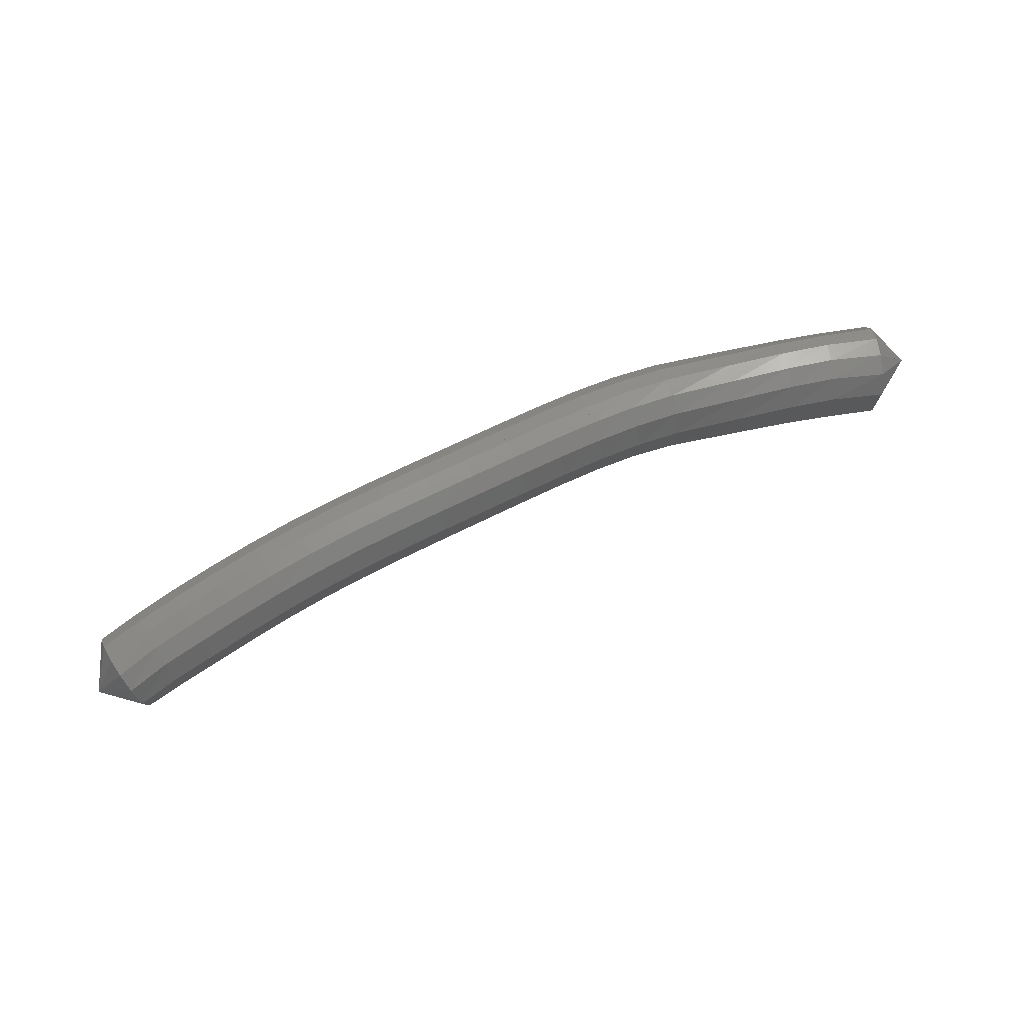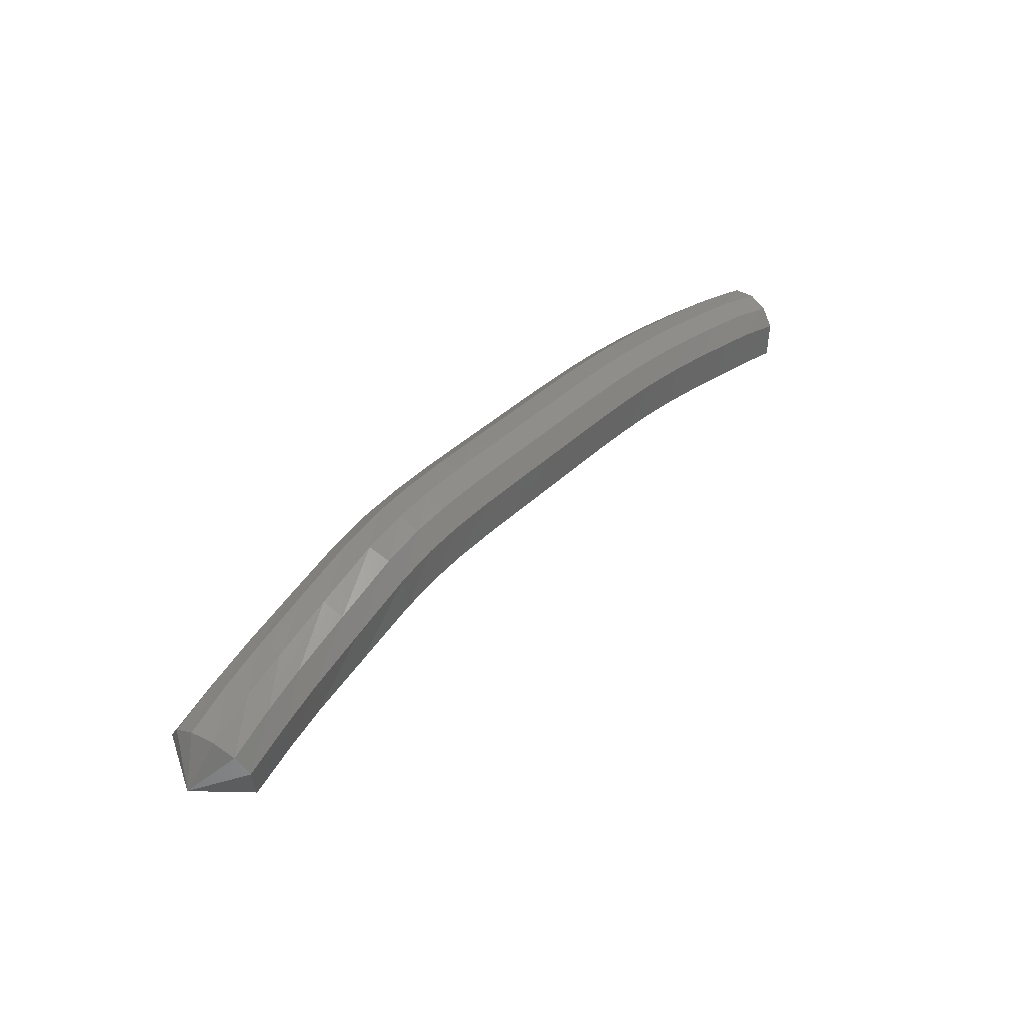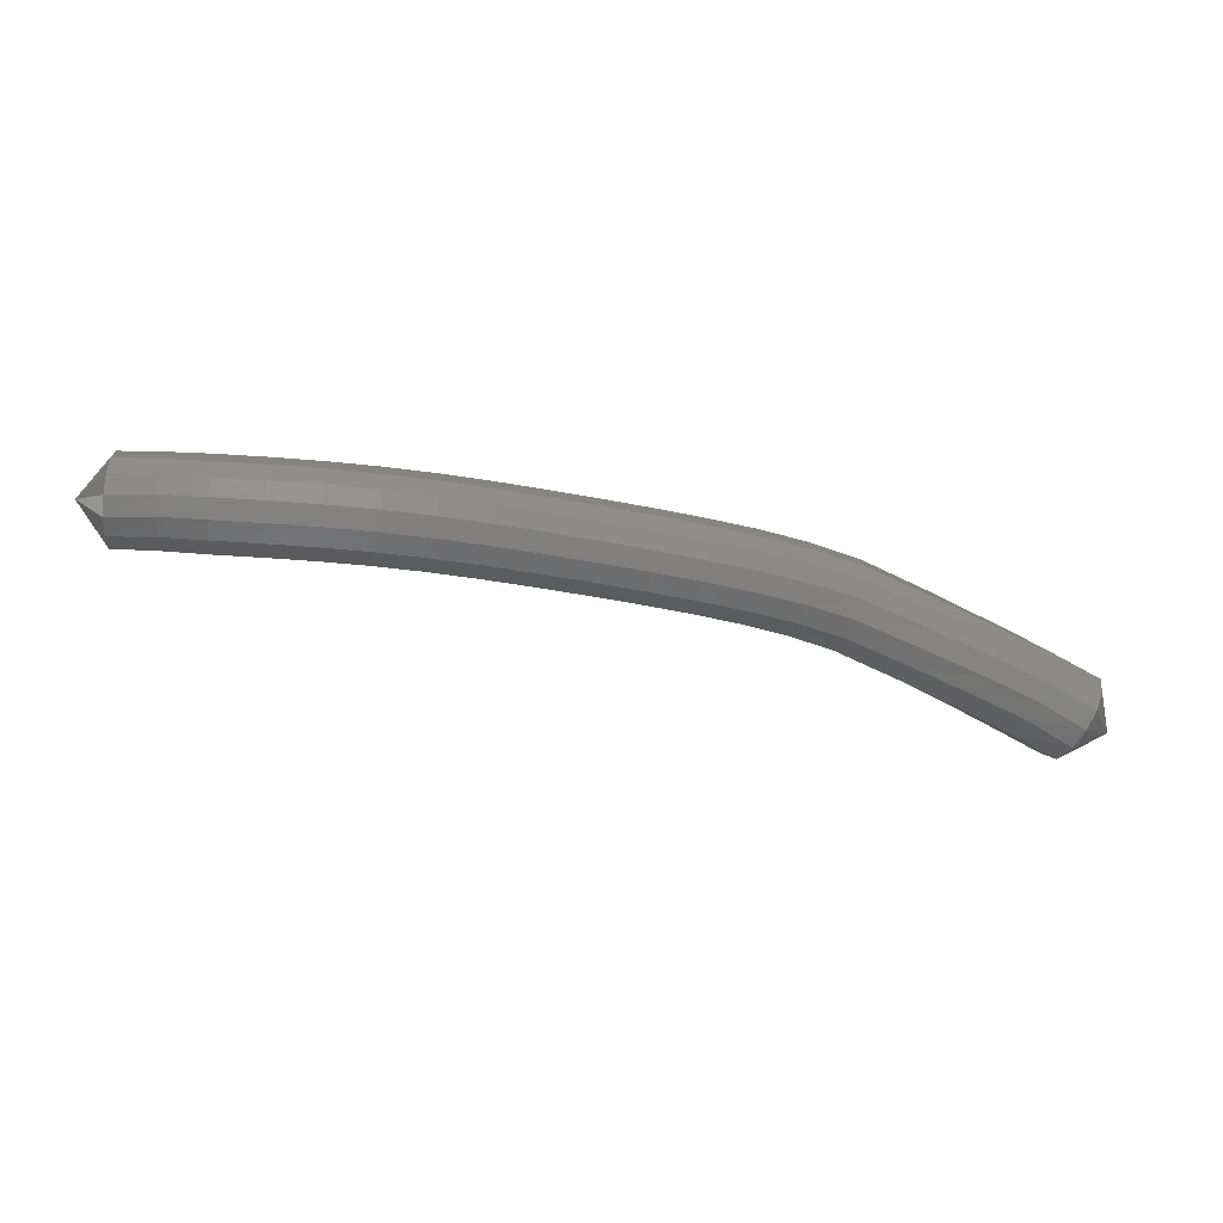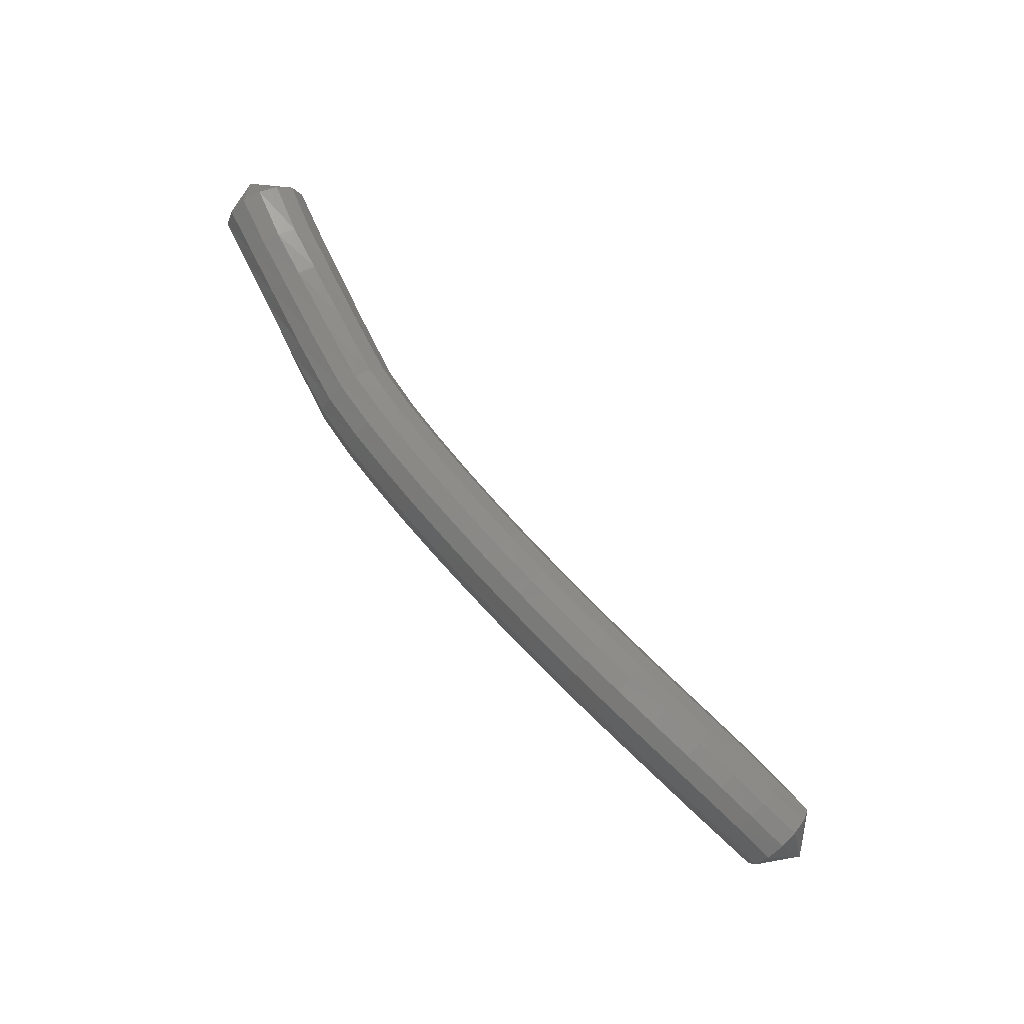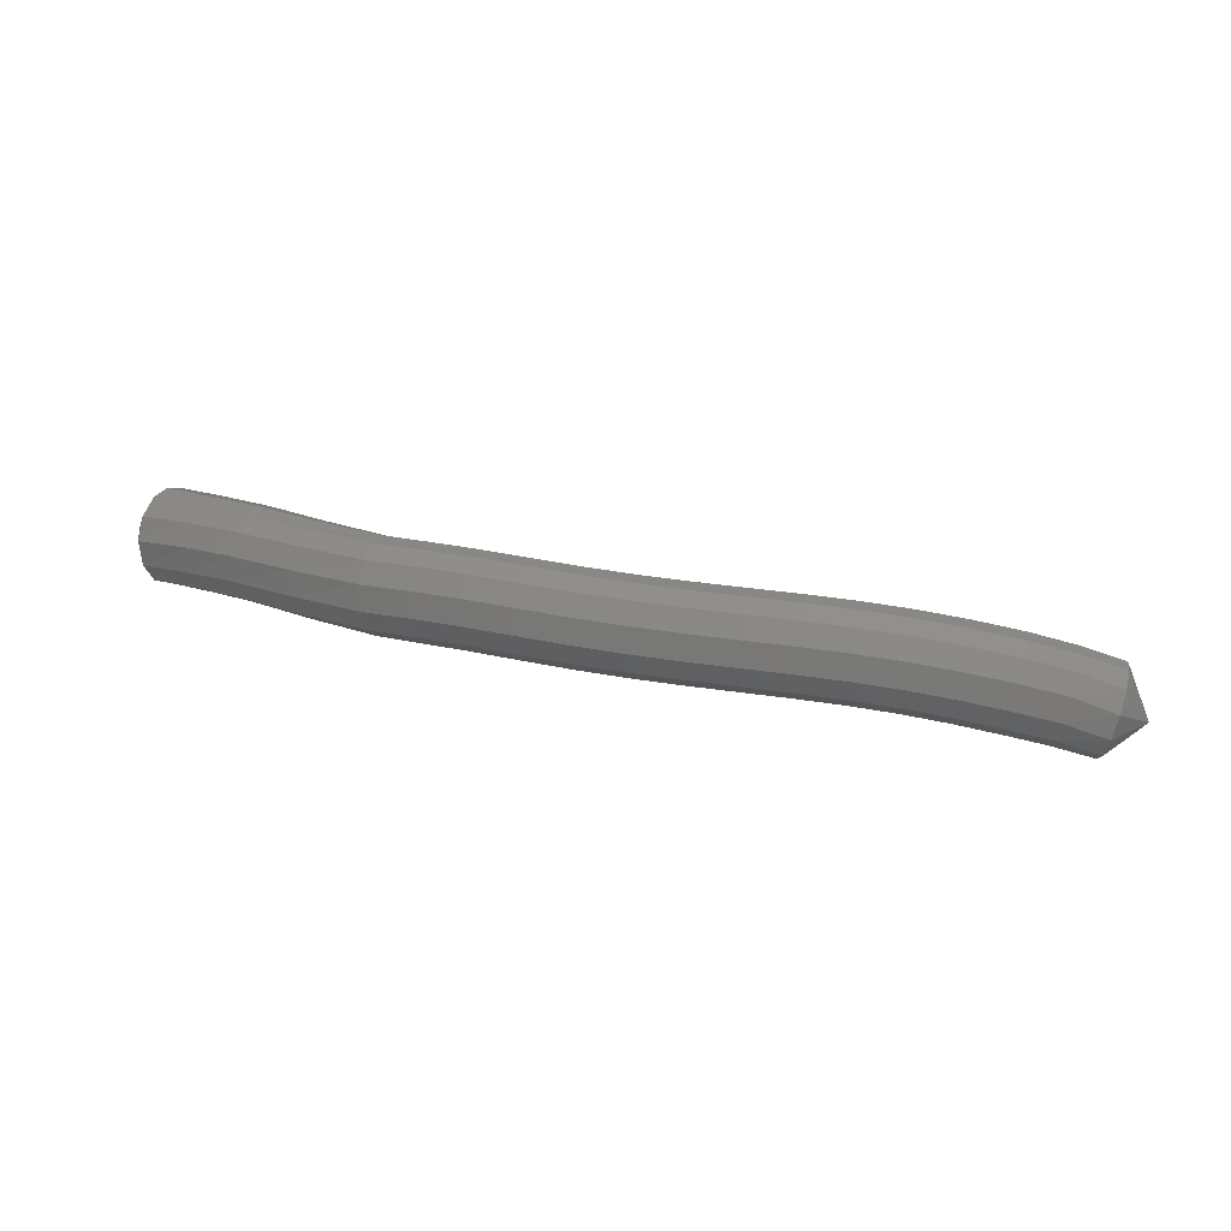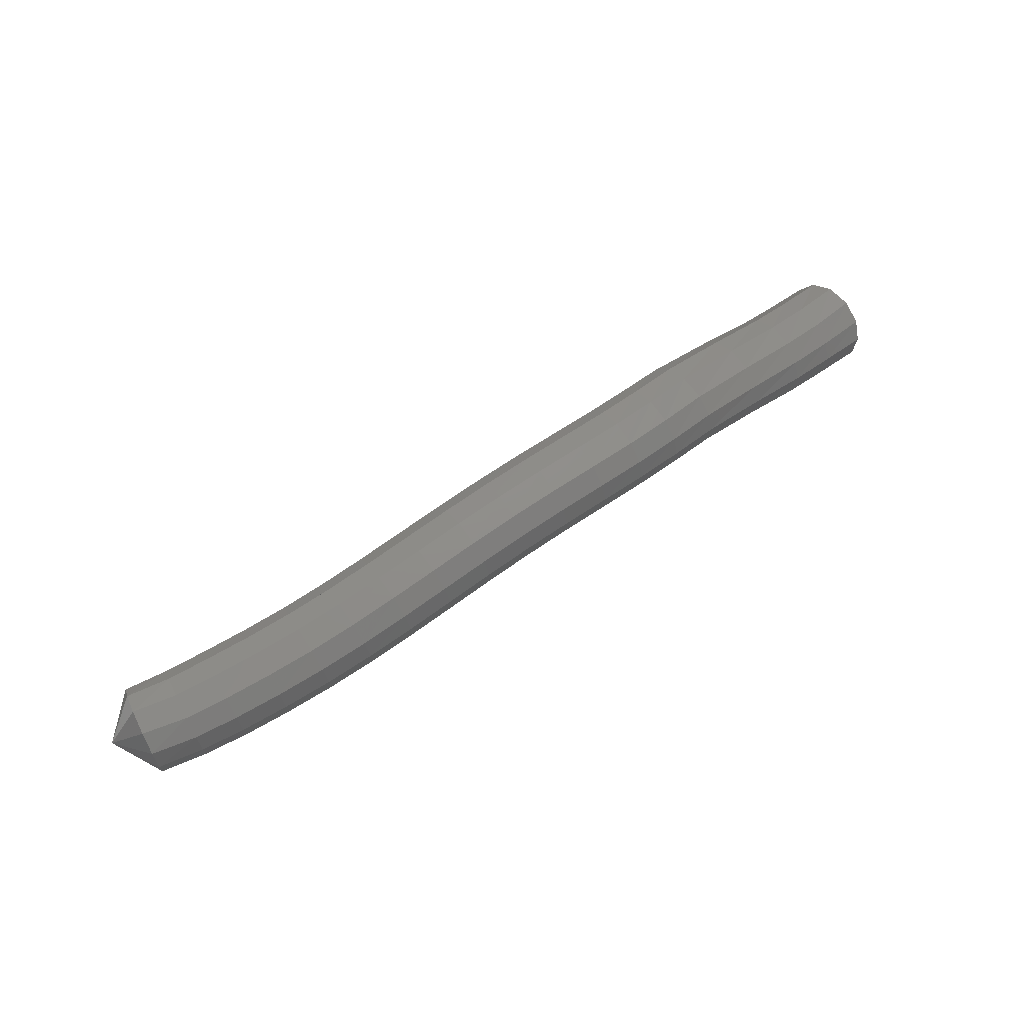
<metadata>
{"format":"stl","ext":"stl","renderer":"f3d","projection":"perspective","resolution":1024,"background":"white","views":[{"elev":53.2,"azim":-34.3,"up":"+Z"},{"elev":27.3,"azim":123.8,"up":"+Y"},{"elev":-10.3,"azim":-16.5,"up":"+Y"},{"elev":72.7,"azim":-140.1,"up":"+Z"},{"elev":18.5,"azim":-175.3,"up":"+Z"},{"elev":76.0,"azim":-39.8,"up":"+Y"}]}
</metadata>
<code>
# stl→obj: 212 verts, 440 faces
v -64.74 -4.67 308.2
v -65.43 -4.89 307.7
v -65.5 -5.038 308.3
v -66.12 -4.567 307.7
v -66.19 -4.705 308.3
v -66.67 -4.304 307.6
v -66.77 -4.446 308.2
v -67.48 -3.922 307.5
v -67.56 -4.097 308.1
v -68.4 -3.511 307.4
v -68.45 -3.724 308
v -69 -3.335 307.4
v -69.07 -3.556 308
v -69.58 -3.211 307.4
v -69.67 -3.433 307.9
v -70.2 -3.101 307.3
v -70.29 -3.325 307.9
v -70.87 -3.003 307.2
v -70.95 -3.228 307.8
v -71.56 -2.915 307.2
v -71.63 -3.14 307.8
v -72.25 -2.835 307.1
v -72.31 -3.06 307.7
v -72.93 -2.765 307.1
v -72.98 -2.991 307.7
v -73.58 -2.707 307.1
v -73.64 -2.933 307.6
v -74.21 -2.661 307
v -74.28 -2.887 307.6
v -74.83 -2.626 306.9
v -74.92 -2.853 307.5
v -75.45 -2.598 306.8
v -75.56 -2.825 307.4
v -76.06 -2.574 306.7
v -76.18 -2.8 307.3
v -76.63 -2.542 306.6
v -76.77 -2.765 307.2
v -77.22 -2.507 306.5
v -77.36 -2.732 307
v -77.78 -2.123 306.8
v -65.44 -4.925 308.6
v -66.13 -4.575 308.6
v -66.74 -4.314 308.6
v -67.54 -3.978 308.5
v -68.42 -3.624 308.4
v -69.06 -3.457 308.3
v -69.67 -3.334 308.3
v -70.31 -3.225 308.2
v -70.97 -3.128 308.2
v -71.64 -3.04 308.1
v -72.32 -2.96 308.1
v -72.99 -2.89 308
v -73.65 -2.832 308
v -74.3 -2.787 307.9
v -74.96 -2.752 307.8
v -75.61 -2.724 307.7
v -76.25 -2.699 307.6
v -76.84 -2.666 307.5
v -77.44 -2.654 307.3
v -65.34 -4.722 308.8
v -66.04 -4.366 308.8
v -66.67 -4.102 308.7
v -67.48 -3.769 308.6
v -68.37 -3.424 308.6
v -69.02 -3.257 308.5
v -69.65 -3.132 308.5
v -70.3 -3.022 308.4
v -70.96 -2.924 308.4
v -71.64 -2.836 308.3
v -72.31 -2.756 308.3
v -72.98 -2.685 308.2
v -73.65 -2.627 308.2
v -74.31 -2.581 308.1
v -74.97 -2.546 308
v -75.63 -2.518 307.9
v -76.28 -2.494 307.8
v -76.87 -2.464 307.7
v -77.48 -2.465 307.5
v -65.22 -4.472 308.8
v -65.92 -4.126 308.8
v -66.58 -3.857 308.8
v -67.41 -3.521 308.7
v -68.3 -3.178 308.7
v -68.97 -3.008 308.6
v -69.61 -2.882 308.6
v -70.27 -2.771 308.5
v -70.94 -2.672 308.5
v -71.61 -2.583 308.4
v -72.29 -2.502 308.4
v -72.96 -2.432 308.3
v -73.63 -2.373 308.3
v -74.3 -2.327 308.2
v -74.97 -2.292 308.1
v -75.64 -2.263 308
v -76.29 -2.239 307.9
v -76.88 -2.214 307.8
v -77.49 -2.213 307.6
v -65.1 -4.225 308.8
v -65.82 -3.902 308.8
v -66.48 -3.628 308.7
v -67.33 -3.284 308.7
v -68.23 -2.934 308.6
v -68.91 -2.762 308.6
v -69.56 -2.634 308.6
v -70.22 -2.521 308.5
v -70.9 -2.422 308.4
v -71.58 -2.332 308.4
v -72.26 -2.251 308.3
v -72.94 -2.18 308.3
v -73.61 -2.121 308.2
v -74.28 -2.075 308.2
v -74.96 -2.039 308.1
v -75.62 -2.011 308
v -76.27 -1.987 307.9
v -76.86 -1.965 307.7
v -77.46 -1.948 307.6
v -65 -4.019 308.6
v -65.72 -3.71 308.6
v -66.39 -3.432 308.6
v -67.25 -3.074 308.5
v -68.17 -2.711 308.5
v -68.85 -2.536 308.4
v -69.5 -2.406 308.4
v -70.17 -2.292 308.3
v -70.85 -2.191 308.3
v -71.54 -2.101 308.2
v -72.22 -2.02 308.2
v -72.91 -1.949 308.1
v -73.58 -1.889 308.1
v -74.25 -1.843 308
v -74.92 -1.807 308
v -75.59 -1.778 307.9
v -76.23 -1.754 307.7
v -76.82 -1.736 307.6
v -77.41 -1.709 307.4
v -64.95 -3.913 308.3
v -65.67 -3.598 308.3
v -66.32 -3.316 308.3
v -67.19 -2.941 308.2
v -68.13 -2.56 308.2
v -68.81 -2.38 308.2
v -69.45 -2.249 308.1
v -70.12 -2.134 308.1
v -70.8 -2.033 308
v -71.5 -1.943 308
v -72.19 -1.862 307.9
v -72.87 -1.79 307.9
v -73.55 -1.73 307.8
v -74.22 -1.683 307.8
v -74.88 -1.647 307.7
v -75.54 -1.619 307.6
v -76.17 -1.595 307.5
v -76.75 -1.58 307.3
v -77.33 -1.56 307.1
v -64.97 -3.96 307.9
v -65.68 -3.63 307.9
v -66.31 -3.347 307.9
v -67.18 -2.956 307.9
v -68.13 -2.553 307.8
v -68.79 -2.37 307.8
v -69.42 -2.239 307.8
v -70.08 -2.124 307.7
v -70.77 -2.024 307.7
v -70.77 -2.023 307.7
v -71.47 -1.933 307.6
v -72.17 -1.852 307.6
v -72.85 -1.78 307.5
v -73.53 -1.72 307.5
v -74.19 -1.673 307.4
v -74.84 -1.637 307.3
v -75.48 -1.609 307.2
v -76.11 -1.585 307.1
v -76.67 -1.57 307
v -77.25 -1.567 306.8
v -65.06 -4.136 307.7
v -65.76 -3.797 307.7
v -66.36 -3.517 307.7
v -67.21 -3.117 307.6
v -68.17 -2.698 307.6
v -68.81 -2.515 307.5
v -69.43 -2.385 307.5
v -70.08 -2.271 307.4
v -70.76 -2.17 307.4
v -71.46 -2.08 307.3
v -72.16 -1.999 307.3
v -72.85 -1.928 307.2
v -73.52 -1.868 307.2
v -74.17 -1.821 307.1
v -74.81 -1.785 307.1
v -75.44 -1.757 307
v -76.05 -1.733 306.8
v -76.62 -1.716 306.7
v -77.2 -1.72 306.6
v -65.19 -4.414 307.5
v -65.89 -4.074 307.5
v -66.46 -3.799 307.5
v -67.3 -3.399 307.4
v -68.25 -2.975 307.4
v -68.87 -2.793 307.4
v -69.47 -2.665 307.3
v -70.11 -2.552 307.3
v -70.78 -2.452 307.2
v -71.48 -2.363 307.1
v -72.18 -2.282 307.1
v -72.87 -2.211 307
v -73.53 -2.152 307
v -74.17 -2.106 306.9
v -74.8 -2.07 306.9
v -75.42 -2.042 306.8
v -76.03 -2.018 306.7
v -76.59 -1.996 306.6
v -77.18 -1.994 306.4
f 1 1 2
f 2 1 3
f 2 3 4
f 4 3 5
f 4 5 6
f 6 5 7
f 6 7 8
f 8 7 9
f 8 9 10
f 10 9 11
f 10 11 12
f 12 11 13
f 12 13 14
f 14 13 15
f 14 15 16
f 16 15 17
f 16 17 18
f 18 17 19
f 18 19 20
f 20 19 21
f 20 21 22
f 22 21 23
f 22 23 24
f 24 23 25
f 24 25 26
f 26 25 27
f 26 27 28
f 28 27 29
f 28 29 30
f 30 29 31
f 30 31 32
f 32 31 33
f 32 33 34
f 34 33 35
f 34 35 36
f 36 35 37
f 36 37 38
f 38 37 39
f 38 39 40
f 40 39 40
f 1 1 3
f 3 1 41
f 3 41 5
f 5 41 42
f 5 42 7
f 7 42 43
f 7 43 9
f 9 43 44
f 9 44 11
f 11 44 45
f 11 45 13
f 13 45 46
f 13 46 15
f 15 46 47
f 15 47 17
f 17 47 48
f 17 48 19
f 19 48 49
f 19 49 21
f 21 49 50
f 21 50 23
f 23 50 51
f 23 51 25
f 25 51 52
f 25 52 27
f 27 52 53
f 27 53 29
f 29 53 54
f 29 54 31
f 31 54 55
f 31 55 33
f 33 55 56
f 33 56 35
f 35 56 57
f 35 57 37
f 37 57 58
f 37 58 39
f 39 58 59
f 39 59 40
f 40 59 40
f 1 1 41
f 41 1 60
f 41 60 42
f 42 60 61
f 42 61 43
f 43 61 62
f 43 62 44
f 44 62 63
f 44 63 45
f 45 63 64
f 45 64 46
f 46 64 65
f 46 65 47
f 47 65 66
f 47 66 48
f 48 66 67
f 48 67 49
f 49 67 68
f 49 68 50
f 50 68 69
f 50 69 51
f 51 69 70
f 51 70 52
f 52 70 71
f 52 71 53
f 53 71 72
f 53 72 54
f 54 72 73
f 54 73 55
f 55 73 74
f 55 74 56
f 56 74 75
f 56 75 57
f 57 75 76
f 57 76 58
f 58 76 77
f 58 77 59
f 59 77 78
f 59 78 40
f 40 78 40
f 1 1 60
f 60 1 79
f 60 79 61
f 61 79 80
f 61 80 62
f 62 80 81
f 62 81 63
f 63 81 82
f 63 82 64
f 64 82 83
f 64 83 65
f 65 83 84
f 65 84 66
f 66 84 85
f 66 85 67
f 67 85 86
f 67 86 68
f 68 86 87
f 68 87 69
f 69 87 88
f 69 88 70
f 70 88 89
f 70 89 71
f 71 89 90
f 71 90 72
f 72 90 91
f 72 91 73
f 73 91 92
f 73 92 74
f 74 92 93
f 74 93 75
f 75 93 94
f 75 94 76
f 76 94 95
f 76 95 77
f 77 95 96
f 77 96 78
f 78 96 97
f 78 97 40
f 40 97 40
f 1 1 79
f 79 1 98
f 79 98 80
f 80 98 99
f 80 99 81
f 81 99 100
f 81 100 82
f 82 100 101
f 82 101 83
f 83 101 102
f 83 102 84
f 84 102 103
f 84 103 85
f 85 103 104
f 85 104 86
f 86 104 105
f 86 105 87
f 87 105 106
f 87 106 88
f 88 106 107
f 88 107 89
f 89 107 108
f 89 108 90
f 90 108 109
f 90 109 91
f 91 109 110
f 91 110 92
f 92 110 111
f 92 111 93
f 93 111 112
f 93 112 94
f 94 112 113
f 94 113 95
f 95 113 114
f 95 114 96
f 96 114 115
f 96 115 97
f 97 115 116
f 97 116 40
f 40 116 40
f 1 1 98
f 98 1 117
f 98 117 99
f 99 117 118
f 99 118 100
f 100 118 119
f 100 119 101
f 101 119 120
f 101 120 102
f 102 120 121
f 102 121 103
f 103 121 122
f 103 122 104
f 104 122 123
f 104 123 105
f 105 123 124
f 105 124 106
f 106 124 125
f 106 125 107
f 107 125 126
f 107 126 108
f 108 126 127
f 108 127 109
f 109 127 128
f 109 128 110
f 110 128 129
f 110 129 111
f 111 129 130
f 111 130 112
f 112 130 131
f 112 131 113
f 113 131 132
f 113 132 114
f 114 132 133
f 114 133 115
f 115 133 134
f 115 134 116
f 116 134 135
f 116 135 40
f 40 135 40
f 1 1 117
f 117 1 136
f 117 136 118
f 118 136 137
f 118 137 119
f 119 137 138
f 119 138 120
f 120 138 139
f 120 139 121
f 121 139 140
f 121 140 122
f 122 140 141
f 122 141 123
f 123 141 142
f 123 142 124
f 124 142 143
f 124 143 125
f 125 143 144
f 125 144 126
f 126 144 145
f 126 145 127
f 127 145 146
f 127 146 128
f 128 146 147
f 128 147 129
f 129 147 148
f 129 148 130
f 130 148 149
f 130 149 131
f 131 149 150
f 131 150 132
f 132 150 151
f 132 151 133
f 133 151 152
f 133 152 134
f 134 152 153
f 134 153 135
f 135 153 154
f 135 154 40
f 40 154 40
f 1 1 136
f 136 1 155
f 136 155 137
f 137 155 156
f 137 156 138
f 138 156 157
f 138 157 139
f 139 157 158
f 139 158 140
f 140 158 159
f 140 159 141
f 141 159 160
f 141 160 142
f 142 160 161
f 142 161 143
f 143 161 162
f 143 162 144
f 144 162 163
f 144 164 145
f 145 164 165
f 145 165 146
f 146 165 166
f 146 166 147
f 147 166 167
f 147 167 148
f 148 167 168
f 148 168 149
f 149 168 169
f 149 169 150
f 150 169 170
f 150 170 151
f 151 170 171
f 151 171 152
f 152 171 172
f 152 172 153
f 153 172 173
f 153 173 154
f 154 173 174
f 154 174 40
f 40 174 40
f 1 1 155
f 155 1 175
f 155 175 156
f 156 175 176
f 156 176 157
f 157 176 177
f 157 177 158
f 158 177 178
f 158 178 159
f 159 178 179
f 159 179 160
f 160 179 180
f 160 180 161
f 161 180 181
f 161 181 162
f 162 181 182
f 162 182 163
f 163 182 183
f 164 183 165
f 165 183 184
f 165 184 166
f 166 184 185
f 166 185 167
f 167 185 186
f 167 186 168
f 168 186 187
f 168 187 169
f 169 187 188
f 169 188 170
f 170 188 189
f 170 189 171
f 171 189 190
f 171 190 172
f 172 190 191
f 172 191 173
f 173 191 192
f 173 192 174
f 174 192 193
f 174 193 40
f 40 193 40
f 1 1 175
f 175 1 194
f 175 194 176
f 176 194 195
f 176 195 177
f 177 195 196
f 177 196 178
f 178 196 197
f 178 197 179
f 179 197 198
f 179 198 180
f 180 198 199
f 180 199 181
f 181 199 200
f 181 200 182
f 182 200 201
f 182 201 183
f 183 201 202
f 183 202 184
f 184 202 203
f 184 203 185
f 185 203 204
f 185 204 186
f 186 204 205
f 186 205 187
f 187 205 206
f 187 206 188
f 188 206 207
f 188 207 189
f 189 207 208
f 189 208 190
f 190 208 209
f 190 209 191
f 191 209 210
f 191 210 192
f 192 210 211
f 192 211 193
f 193 211 212
f 193 212 40
f 40 212 40
f 1 1 194
f 194 1 2
f 194 2 195
f 195 2 4
f 195 4 196
f 196 4 6
f 196 6 197
f 197 6 8
f 197 8 198
f 198 8 10
f 198 10 199
f 199 10 12
f 199 12 200
f 200 12 14
f 200 14 201
f 201 14 16
f 201 16 202
f 202 16 18
f 202 18 203
f 203 18 20
f 203 20 204
f 204 20 22
f 204 22 205
f 205 22 24
f 205 24 206
f 206 24 26
f 206 26 207
f 207 26 28
f 207 28 208
f 208 28 30
f 208 30 209
f 209 30 32
f 209 32 210
f 210 32 34
f 210 34 211
f 211 34 36
f 211 36 212
f 212 36 38
f 212 38 40
f 40 38 40

</code>
